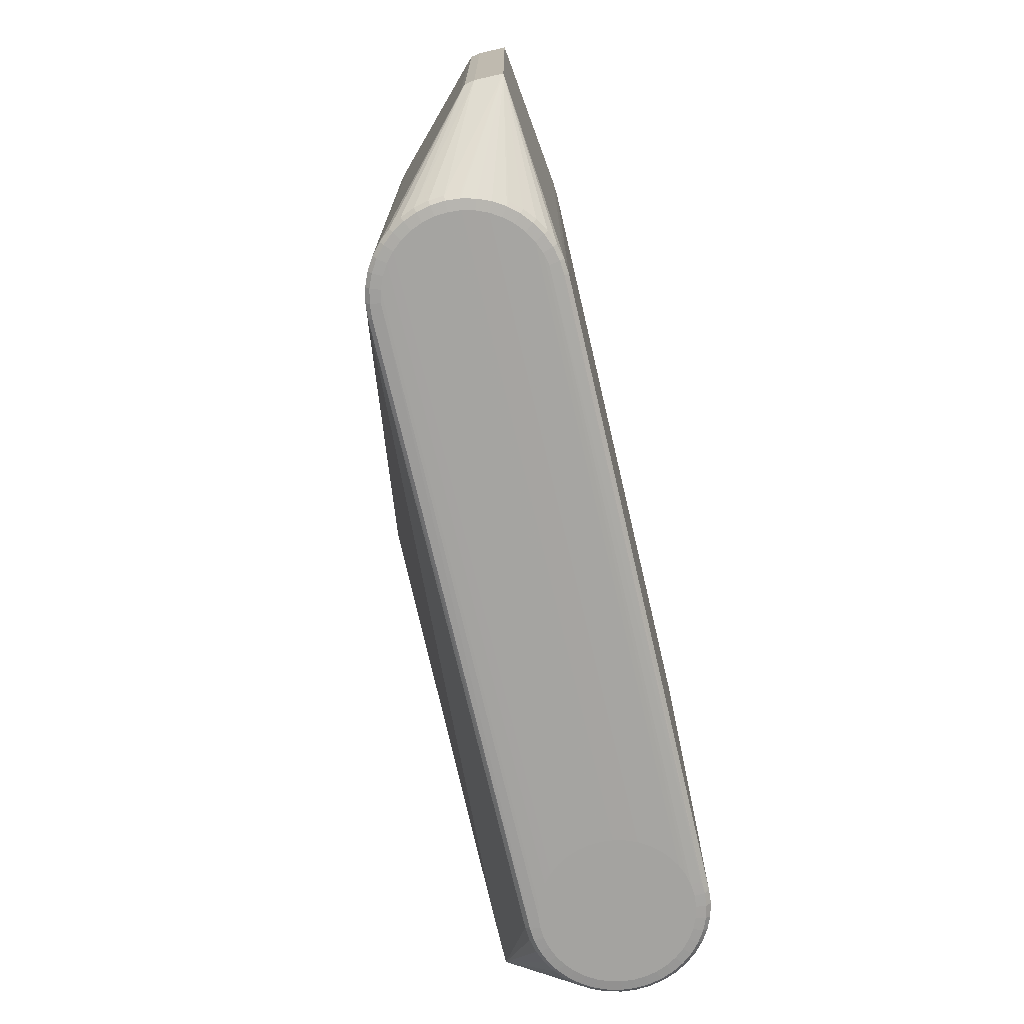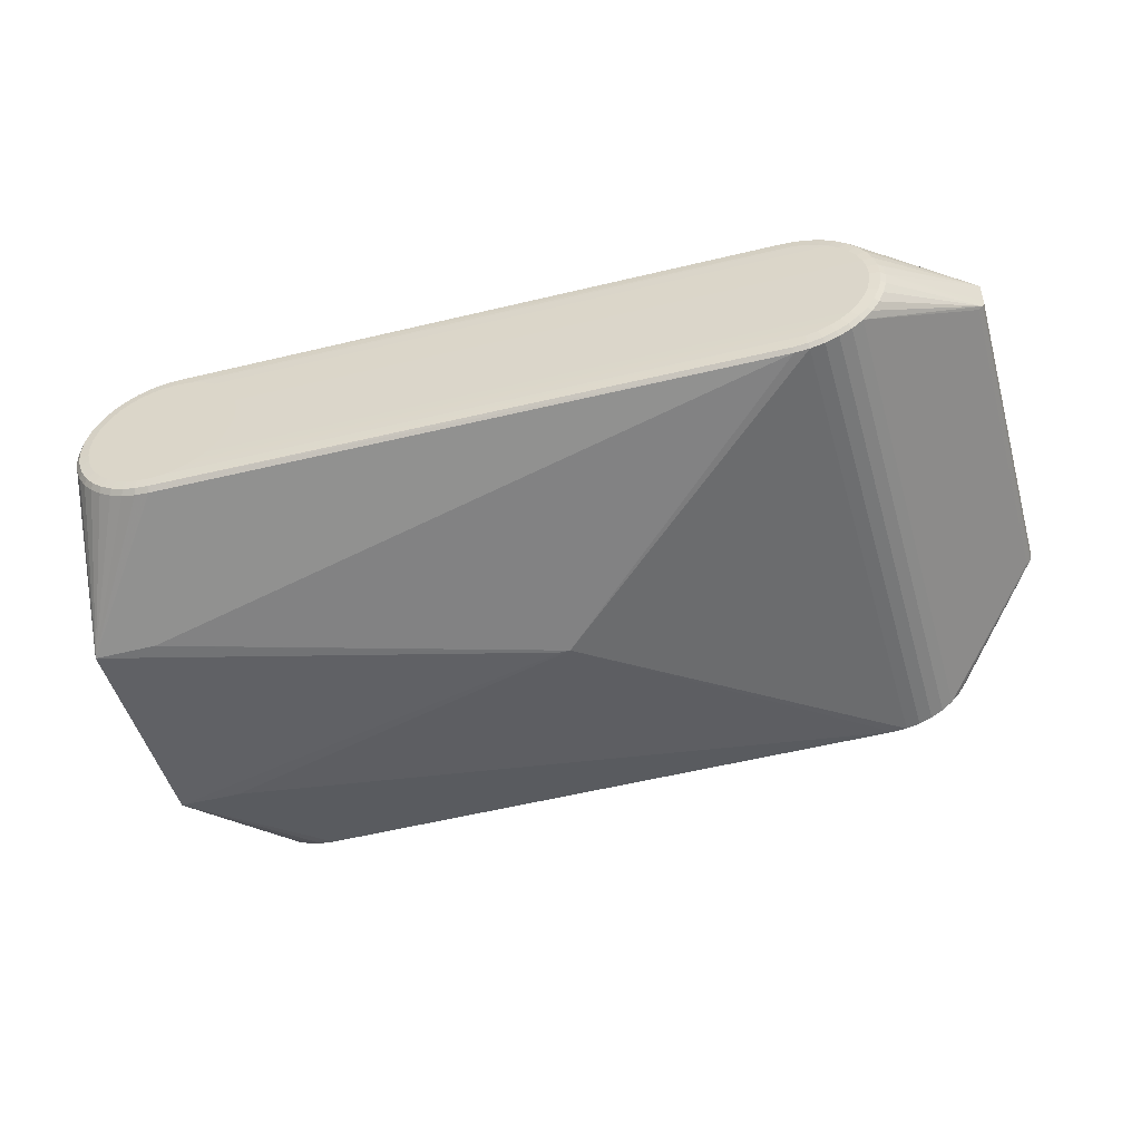
<metadata>
{"format":"obj","ext":"obj","renderer":"f3d","projection":"perspective","resolution":1024,"background":"white","views":[{"elev":-72.8,"azim":-77.8,"up":"+Y"},{"elev":-50.2,"azim":-163.9,"up":"+Z"}]}
</metadata>
<code>
v -0.3163 0.2683 0.1004
v -0.3162 0.2005 0.1004
v -0.3162 0.2723 0.09595
v -0.332 0.2683 0.09896
v -0.332 0.2005 0.09895
v -0.3313 0.2723 0.09458
v -0.3294 0.2739 0.08363
v -0.3474 0.2683 0.09509
v -0.3459 0.2723 0.09088
v -0.3424 0.2739 0.08036
v -0.3619 0.2683 0.08887
v -0.3598 0.2723 0.08493
v -0.3547 0.2739 0.0751
v -0.3753 0.2683 0.08045
v -0.3726 0.2722 0.07689
v -0.366 0.2739 0.06798
v -0.3871 0.2683 0.07005
v -0.384 0.2722 0.06694
v -0.376 0.2739 0.05918
v -0.3973 0.2682 0.05791
v -0.3936 0.2722 0.05534
v -0.3846 0.2739 0.04892
v -0.4014 0.2722 0.04237
v -0.3914 0.2739 0.03744
v -0.407 0.2722 0.02834
v -0.3964 0.2739 0.02504
v -0.4147 0.2682 0.01426
v -0.4103 0.2722 0.01361
v -0.3993 0.2739 0.01201
v -0.4158 0.2682 -0.00151
v -0.4113 0.2722 -0.001456
v -0.4002 0.2739 -0.001323
v -0.4144 0.2682 -0.01725
v -0.41 0.2722 -0.0165
v -0.399 0.2739 -0.01463
v -0.4105 0.2682 -0.03257
v -0.4063 0.2722 -0.03114
v -0.3958 0.2739 -0.02758
v -0.4043 0.2683 -0.04709
v -0.4003 0.2722 -0.04503
v -0.3905 0.2739 -0.03987
v -0.3958 0.2683 -0.06046
v -0.3923 0.2722 -0.05781
v -0.3834 0.2739 -0.05117
v -0.3854 0.2683 -0.07236
v -0.3823 0.2723 -0.06918
v -0.3746 0.2739 -0.06123
v -0.3733 0.2683 -0.08248
v -0.3707 0.2723 -0.07885
v -0.3643 0.2739 -0.06979
v -0.3597 0.2683 -0.09057
v -0.3578 0.2723 -0.08659
v -0.3528 0.2739 -0.07663
v -0.3451 0.2683 -0.09644
v -0.345 0.2005 -0.09645
v -0.3437 0.2723 -0.0922
v -0.3404 0.2739 -0.0816
v -0.3297 0.2683 -0.09995
v -0.329 0.2723 -0.09555
v -0.3274 0.274 -0.08456
v -0.3139 0.2683 -0.101
v -0.3139 0.2723 -0.09656
v -0.3141 0.274 -0.08545
v -0.4143 -0.2686 0.01421
v -0.4154 -0.2686 -0.001561
v -0.4099 -0.2726 0.01356
v -0.411 -0.2726 -0.001508
v -0.3998 -0.2742 -0.001375
v -0.399 -0.2742 0.01196
v -0.4066 -0.2726 0.02829
v -0.396 -0.2742 0.02498
v -0.401 -0.2726 0.04232
v -0.391 -0.2742 0.03739
v -0.3969 -0.2686 0.05786
v -0.3932 -0.2726 0.05529
v -0.3842 -0.2742 0.04887
v -0.3868 -0.2686 0.06999
v -0.3836 -0.2726 0.06689
v -0.3756 -0.2742 0.05913
v -0.3749 -0.2686 0.0804
v -0.3722 -0.2726 0.07684
v -0.3656 -0.2742 0.06793
v -0.3615 -0.2686 0.08882
v -0.3594 -0.2725 0.08488
v -0.3543 -0.2742 0.07504
v -0.347 -0.2686 0.09504
v -0.3455 -0.2725 0.09083
v -0.342 -0.2742 0.08031
v -0.3316 -0.2686 0.09891
v -0.3317 -0.2012 0.09892
v -0.3309 -0.2725 0.09453
v -0.329 -0.2742 0.08358
v -0.3159 -0.2686 0.1003
v -0.316 -0.2012 0.1003
v -0.3159 -0.2725 0.0959
v -0.3135 -0.2685 -0.1011
v -0.3135 -0.2725 -0.09661
v -0.3293 -0.2685 -0.1
v -0.3293 -0.2012 -0.09999
v -0.3286 -0.2725 -0.0956
v -0.327 -0.2742 -0.08461
v -0.3447 -0.2686 -0.09649
v -0.3433 -0.2725 -0.09225
v -0.34 -0.2742 -0.08165
v -0.3593 -0.2686 -0.09062
v -0.3594 -0.2012 -0.09062
v -0.3574 -0.2725 -0.08664
v -0.3524 -0.2742 -0.07668
v -0.3729 -0.2686 -0.08253
v -0.373 -0.2012 -0.08252
v -0.3703 -0.2725 -0.0789
v -0.3639 -0.2742 -0.06984
v -0.3851 -0.2686 -0.07241
v -0.3851 -0.2012 -0.0724
v -0.3819 -0.2725 -0.06923
v -0.3742 -0.2742 -0.06128
v -0.3955 -0.2686 -0.06052
v -0.3919 -0.2726 -0.05786
v -0.383 -0.2742 -0.05123
v -0.4039 -0.2686 -0.04714
v -0.3999 -0.2726 -0.04508
v -0.3901 -0.2742 -0.03992
v -0.4101 -0.2686 -0.03262
v -0.4059 -0.2726 -0.0312
v -0.3954 -0.2742 -0.02764
v -0.414 -0.2686 -0.0173
v -0.4096 -0.2726 -0.01655
v -0.3986 -0.2742 -0.01468
v 0.2832 -0.2821 -0.00295
v 0.282 -0.2821 0.01024
v 0.2865 -0.2821 -0.01579
v 0.2917 -0.282 -0.02797
v 0.3166 -0.282 -0.02591
v 0.2987 -0.282 -0.03918
v 0.3075 -0.282 -0.04915
v 0.3176 -0.282 -0.05763
v 0.329 -0.282 -0.06442
v 0.3413 -0.282 -0.06934
v 0.3526 -0.2807 -0.08326
v 0.3542 -0.282 -0.07227
v 0.3676 -0.2755 -0.08944
v 0.3676 -0.2807 -0.08426
v 0.3674 -0.282 -0.07316
v 0.3834 -0.2755 -0.08801
v 0.3825 -0.2807 -0.08291
v 0.3806 -0.282 -0.07196
v 0.3987 -0.2755 -0.08414
v 0.397 -0.2807 -0.07923
v 0.3935 -0.282 -0.06871
v 0.4132 -0.2755 -0.07792
v 0.4108 -0.2807 -0.07333
v 0.4057 -0.282 -0.0635
v 0.4266 -0.2755 -0.06951
v 0.4235 -0.2807 -0.06535
v 0.4169 -0.282 -0.05644
v 0.4385 -0.2755 -0.0591
v 0.4348 -0.2806 -0.05548
v 0.4268 -0.2819 -0.04772
v 0.4486 -0.2755 -0.04696
v 0.4444 -0.2806 -0.04396
v 0.4353 -0.2819 -0.03755
v 0.4567 -0.2754 -0.03339
v 0.4521 -0.2806 -0.03109
v 0.4222 -0.282 -0.01632
v 0.4421 -0.2819 -0.02617
v 0.4626 -0.2754 -0.01872
v 0.4576 -0.2806 -0.01718
v 0.447 -0.2819 -0.01387
v 0.4661 -0.2754 -0.003312
v 0.4609 -0.2806 -0.002562
v 0.45 -0.2819 -0.000955
v 0.4671 -0.2754 0.01246
v 0.4619 -0.2806 0.01239
v 0.4508 -0.2819 0.01226
v 0.4657 -0.2754 0.02819
v 0.4606 -0.2806 0.02732
v 0.4496 -0.2819 0.02545
v 0.4618 -0.2755 0.04351
v 0.4569 -0.2806 0.04185
v 0.4464 -0.2819 0.03829
v 0.4556 -0.2755 0.05804
v 0.451 -0.2806 0.05563
v 0.4412 -0.2819 0.05047
v 0.4472 -0.2755 0.07141
v 0.443 -0.2807 0.06832
v 0.4341 -0.282 0.06168
v 0.4367 -0.1874 0.08331
v 0.4368 -0.2755 0.0833
v 0.4332 -0.2807 0.07959
v 0.4254 -0.282 0.07165
v 0.4246 -0.1874 0.09343
v 0.4246 -0.2755 0.09342
v 0.4216 -0.2807 0.08919
v 0.4152 -0.282 0.08013
v 0.411 -0.1874 0.1015
v 0.4111 -0.2755 0.1015
v 0.4088 -0.2807 0.09687
v 0.4039 -0.282 0.08691
v 0.3964 -0.2755 0.1074
v 0.3949 -0.2807 0.1024
v 0.3916 -0.282 0.09184
v 0.3809 -0.1874 0.1109
v 0.381 -0.2755 0.1109
v 0.3802 -0.2807 0.1058
v 0.3786 -0.282 0.09477
v 0.3652 -0.1874 0.112
v 0.3652 -0.2755 0.1119
v 0.3653 -0.2807 0.1068
v 0.3654 -0.282 0.09566
v 0.3504 -0.2807 0.1054
v 0.3522 -0.282 0.09446
v 0.3394 -0.282 0.09121
v 0.3272 -0.282 0.086
v 0.316 -0.282 0.07894
v 0.306 -0.282 0.07022
v 0.2976 -0.282 0.06005
v 0.2908 -0.2821 0.04867
v 0.2858 -0.2821 0.03637
v 0.2829 -0.2821 0.02346
v 0.4657 0.2762 -0.00326
v 0.4667 0.2762 0.01251
v 0.4605 0.2814 -0.002508
v 0.4615 0.2814 0.01245
v 0.4496 0.2827 -0.0009012
v 0.4504 0.2827 0.01231
v 0.4622 0.2762 -0.01867
v 0.4572 0.2814 -0.01712
v 0.4466 0.2827 -0.01382
v 0.4563 0.2762 -0.03334
v 0.4516 0.2814 -0.03104
v 0.4417 0.2827 -0.02612
v 0.4482 0.2762 -0.04691
v 0.444 0.2814 -0.04391
v 0.4349 0.2827 -0.03749
v 0.4381 0.2762 -0.05905
v 0.4344 0.2814 -0.05542
v 0.4264 0.2827 -0.04767
v 0.4262 0.2762 -0.06945
v 0.4231 0.2814 -0.0653
v 0.4165 0.2826 -0.05639
v 0.4128 0.2762 -0.07787
v 0.4104 0.2813 -0.07328
v 0.4052 0.2826 -0.06344
v 0.3983 0.2762 -0.08409
v 0.3966 0.2813 -0.07918
v 0.3931 0.2826 -0.06866
v 0.383 0.2761 -0.08796
v 0.3821 0.2813 -0.08285
v 0.3802 0.2826 -0.0719
v 0.3672 0.2761 -0.08939
v 0.3672 0.2813 -0.08421
v 0.367 0.2826 -0.0731
v 0.3522 0.2813 -0.08321
v 0.3538 0.2826 -0.07222
v 0.3409 0.2826 -0.06928
v 0.3286 0.2826 -0.06436
v 0.3172 0.2826 -0.05758
v 0.3071 0.2826 -0.0491
v 0.2983 0.2826 -0.03913
v 0.2913 0.2826 -0.02792
v 0.2861 0.2825 -0.01574
v 0.2828 0.2825 -0.002896
v 0.2816 0.2825 0.01029
v 0.2825 0.2825 0.02351
v 0.2854 0.2825 0.03643
v 0.3103 0.2826 0.03887
v 0.2904 0.2825 0.04872
v 0.2971 0.2825 0.0601
v 0.3056 0.2826 0.07027
v 0.3156 0.2826 0.079
v 0.3268 0.2826 0.08605
v 0.339 0.2826 0.09127
v 0.35 0.2813 0.1055
v 0.3518 0.2826 0.09451
v 0.3649 0.188 0.112
v 0.3648 0.2761 0.112
v 0.3649 0.2813 0.1068
v 0.365 0.2826 0.09571
v 0.3806 0.2761 0.1109
v 0.3798 0.2813 0.1058
v 0.3782 0.2826 0.09483
v 0.396 0.2761 0.1074
v 0.3945 0.2813 0.1025
v 0.3912 0.2826 0.09189
v 0.4107 0.2761 0.1016
v 0.4084 0.2813 0.09692
v 0.4034 0.2826 0.08697
v 0.4242 0.2762 0.09347
v 0.4212 0.2813 0.08924
v 0.4148 0.2826 0.08018
v 0.4364 0.2762 0.08336
v 0.4328 0.2813 0.07965
v 0.425 0.2826 0.0717
v 0.4468 0.2762 0.07146
v 0.4426 0.2814 0.06837
v 0.4159 0.2826 0.04846
v 0.4337 0.2826 0.06173
v 0.4552 0.2762 0.05809
v 0.4506 0.2814 0.05568
v 0.4408 0.2827 0.05052
v 0.4614 0.2762 0.04356
v 0.4565 0.2814 0.0419
v 0.446 0.2827 0.03835
v 0.4653 0.2762 0.02824
v 0.4602 0.2814 0.02737
v 0.4492 0.2827 0.0255
v 0.4793 -0.1125 0.03485
v 0.4792 0.1123 0.03453
v -0.009131 0.001914 -0.1573
v 0.001976 0.001922 -0.1571
v -0.5066 0.1774 0.03692
v -0.5086 0.1759 0.04711
v -0.509 0.1759 0.07672
v -0.5086 0.1744 0.04711
v -0.5066 0.1744 0.03692
v -0.5013 0.1774 0.0318
v -0.5013 0.1744 0.0318
v -0.5087 -0.1795 0.07669
v -0.5087 -0.1751 0.07669
v -0.5011 -0.178 0.03176
v -0.5084 -0.1795 0.04707
v -0.5063 -0.178 0.03688
v -0.5084 -0.1751 0.04744
v -0.5063 -0.1751 0.03689
v 0.4893 -0.1151 0.0101
v 0.491 -0.1151 -0.138
v 0.491 -0.121 -0.138
v 0.4893 -0.121 0.0101
v 0.4214 -0.1211 -0.1389
v 0.4891 0.1159 0.01013
v 0.4909 0.1159 -0.138
v 0.4213 0.1159 -0.1389
v 0.4909 0.11 -0.138
f 61 309 58
f 58 309 99
f 99 309 98
f 98 102 99
f 331 333 310
f 310 333 327
f 327 141 329
f 329 310 327
f 309 310 329
f 319 321 318
f 89 319 318
f 327 326 328
f 328 326 325
f 328 325 307
f 307 181 328
f 184 181 307
f 145 147 148
f 148 149 145
f 152 149 148
f 307 325 330
f 330 326 331
f 325 326 330
f 221 330 331
f 250 247 331
f 309 61 332
f 331 310 332
f 332 310 309
f 332 250 331
f 61 250 332
f 58 54 56
f 56 54 52
f 105 102 107
f 107 102 103
f 96 97 98
f 96 329 141
f 98 309 96
f 309 329 96
f 313 312 314
f 311 312 30
f 30 312 313
f 323 319 313
f 321 319 323
f 313 314 323
f 323 314 321
f 313 319 90
f 319 89 90
f 136 108 137
f 137 108 104
f 104 108 107
f 107 103 104
f 145 141 144
f 144 147 145
f 144 141 327
f 327 147 144
f 327 166 162
f 162 159 327
f 156 153 327
f 327 159 156
f 178 328 181
f 327 328 172
f 213 198 209
f 213 212 88
f 209 198 201
f 327 153 150
f 150 147 327
f 307 330 308
f 298 308 301
f 301 308 330
f 331 247 244
f 244 241 331
f 238 235 331
f 331 241 238
f 238 239 235
f 247 250 248
f 248 244 247
f 311 45 316
f 317 45 114
f 114 320 317
f 317 316 45
f 52 54 51
f 53 52 49
f 49 51 48
f 52 51 49
f 48 45 49
f 42 45 311
f 42 43 45
f 113 322 320
f 113 320 114
f 98 97 100
f 101 104 100
f 100 104 103
f 100 102 98
f 100 103 102
f 204 199 203
f 88 212 92
f 143 149 152
f 164 198 143
f 198 213 143
f 137 104 138
f 140 143 138
f 101 140 138
f 138 104 101
f 138 136 137
f 138 143 133
f 133 129 138
f 138 129 136
f 139 140 101
f 101 100 139
f 139 143 140
f 139 100 97
f 77 80 318
f 318 74 77
f 77 74 78
f 318 321 65
f 321 126 65
f 134 129 132
f 132 129 131
f 108 136 112
f 136 116 112
f 107 108 112
f 134 116 135
f 135 116 136
f 135 129 134
f 136 129 135
f 159 162 163
f 163 162 166
f 178 179 176
f 173 172 176
f 169 166 327
f 327 172 169
f 171 174 168
f 274 10 7
f 272 10 274
f 330 221 304
f 304 301 330
f 320 322 324
f 324 322 321
f 55 51 54
f 55 54 58
f 58 99 55
f 55 99 102
f 102 105 106
f 106 55 102
f 51 55 106
f 120 322 117
f 322 113 117
f 117 113 118
f 113 109 111
f 107 112 111
f 111 112 116
f 111 109 105
f 111 105 107
f 311 30 33
f 35 37 34
f 34 30 31
f 34 33 30
f 43 42 40
f 37 41 40
f 277 1 276
f 8 11 313
f 12 11 8
f 313 90 5
f 94 90 89
f 94 5 90
f 209 201 205
f 205 204 209
f 201 204 205
f 200 204 201
f 199 204 200
f 211 92 212
f 211 213 209
f 212 213 211
f 218 129 133
f 133 143 218
f 218 143 213
f 130 129 218
f 218 217 73
f 145 149 146
f 146 143 145
f 149 143 146
f 142 139 97
f 97 96 142
f 142 96 141
f 142 141 145
f 145 143 142
f 143 139 142
f 85 213 88
f 88 84 85
f 82 79 215
f 213 85 82
f 82 85 84
f 78 79 82
f 78 74 75
f 75 74 318
f 318 72 75
f 215 79 216
f 216 218 215
f 217 218 216
f 81 84 80
f 81 77 78
f 80 77 81
f 78 82 81
f 81 82 84
f 88 92 91
f 318 80 83
f 80 84 83
f 64 66 318
f 318 65 64
f 64 65 66
f 73 72 71
f 71 218 73
f 69 218 71
f 157 156 159
f 170 171 168
f 173 174 170
f 174 171 170
f 166 169 170
f 170 172 173
f 170 169 172
f 184 189 185
f 178 176 175
f 175 176 172
f 328 178 175
f 175 172 328
f 188 184 307
f 188 189 184
f 263 262 32
f 32 262 35
f 32 34 31
f 35 34 32
f 22 268 24
f 24 21 22
f 38 37 35
f 38 41 37
f 14 11 12
f 12 15 14
f 313 11 14
f 256 243 252
f 239 243 240
f 231 230 234
f 249 248 252
f 252 243 249
f 244 248 245
f 278 272 274
f 243 256 278
f 278 256 266
f 274 7 273
f 273 278 274
f 277 278 273
f 3 1 277
f 16 18 15
f 16 15 12
f 235 239 236
f 239 240 236
f 331 235 232
f 235 236 232
f 220 222 221
f 220 226 222
f 220 221 331
f 331 226 220
f 222 226 227
f 227 226 230
f 253 254 252
f 253 60 254
f 315 317 320
f 320 324 315
f 315 324 321
f 321 314 315
f 315 312 311
f 315 314 312
f 123 322 120
f 123 126 321
f 321 322 123
f 127 65 126
f 126 123 127
f 127 123 124
f 120 117 121
f 121 117 118
f 121 123 120
f 124 123 121
f 124 121 125
f 131 129 125
f 118 113 115
f 113 111 115
f 116 118 115
f 115 111 116
f 37 40 36
f 311 33 36
f 36 34 37
f 33 34 36
f 203 199 202
f 4 8 313
f 313 5 4
f 5 94 4
f 2 276 1
f 1 4 2
f 2 4 94
f 93 94 89
f 89 91 93
f 93 91 95
f 197 201 198
f 197 200 201
f 197 196 199
f 199 200 197
f 210 211 209
f 95 91 210
f 92 211 210
f 210 91 92
f 219 69 130
f 130 218 219
f 219 218 69
f 215 218 214
f 214 218 213
f 214 82 215
f 213 82 214
f 76 72 73
f 76 75 72
f 76 216 79
f 76 79 78
f 78 75 76
f 73 217 76
f 217 216 76
f 87 84 88
f 88 91 87
f 70 71 72
f 66 69 70
f 69 71 70
f 318 66 70
f 70 72 318
f 159 163 160
f 160 157 159
f 152 148 151
f 151 148 147
f 147 150 151
f 153 156 154
f 156 157 154
f 154 150 153
f 154 151 150
f 152 151 154
f 168 163 167
f 167 170 168
f 167 163 166
f 166 170 167
f 189 188 192
f 263 32 29
f 26 265 29
f 29 25 26
f 268 265 267
f 267 24 268
f 267 265 26
f 26 24 267
f 23 24 26
f 26 25 23
f 21 24 23
f 313 21 23
f 23 25 313
f 27 30 313
f 43 40 44
f 44 40 41
f 46 47 49
f 45 43 46
f 46 49 45
f 43 44 46
f 46 44 47
f 41 38 260
f 259 44 260
f 260 44 41
f 20 21 313
f 15 18 17
f 17 14 15
f 313 14 17
f 17 20 313
f 17 18 21
f 21 20 17
f 258 262 263
f 263 266 258
f 266 256 258
f 258 260 262
f 259 260 258
f 258 44 259
f 47 44 258
f 252 254 255
f 255 256 252
f 254 60 255
f 50 256 53
f 53 49 50
f 49 47 50
f 242 243 239
f 242 245 243
f 242 238 241
f 239 238 242
f 241 244 242
f 244 245 242
f 246 249 243
f 243 245 246
f 248 249 246
f 246 245 248
f 284 278 281
f 270 278 266
f 270 265 268
f 270 266 263
f 263 265 270
f 224 222 228
f 222 227 228
f 230 231 228
f 228 227 230
f 228 240 243
f 243 278 228
f 228 231 234
f 221 222 223
f 284 281 280
f 280 278 277
f 280 281 278
f 280 276 279
f 277 276 280
f 199 196 195
f 196 192 195
f 187 188 307
f 12 8 9
f 9 10 12
f 10 272 13
f 12 10 13
f 13 16 12
f 237 236 240
f 237 228 234
f 240 228 237
f 230 226 229
f 229 232 230
f 229 226 331
f 331 232 229
f 230 232 233
f 233 232 236
f 234 230 233
f 233 237 234
f 236 237 233
f 62 61 58
f 66 65 67
f 65 127 67
f 67 69 66
f 119 118 116
f 119 121 118
f 119 116 134
f 134 132 119
f 128 129 130
f 128 125 129
f 128 67 127
f 128 127 124
f 124 125 128
f 39 40 42
f 39 36 40
f 39 42 311
f 311 36 39
f 275 202 279
f 279 276 275
f 275 206 202
f 94 206 275
f 276 2 275
f 275 2 94
f 209 204 208
f 208 210 209
f 208 93 95
f 95 210 208
f 86 83 84
f 84 87 86
f 86 89 318
f 318 83 86
f 86 91 89
f 86 87 91
f 157 160 161
f 161 158 157
f 161 160 163
f 155 154 157
f 157 158 155
f 152 154 155
f 158 161 155
f 155 161 168
f 168 174 155
f 155 174 164
f 164 143 155
f 155 143 152
f 177 176 179
f 177 174 173
f 173 176 177
f 182 178 181
f 182 179 178
f 181 184 182
f 184 185 182
f 190 185 189
f 190 177 183
f 174 177 190
f 190 198 164
f 164 174 190
f 196 197 193
f 193 192 196
f 189 192 193
f 264 265 263
f 263 29 264
f 264 29 265
f 25 29 28
f 28 32 31
f 28 29 32
f 31 30 28
f 30 27 28
f 313 25 28
f 28 27 313
f 262 260 261
f 261 260 38
f 35 262 261
f 261 38 35
f 57 255 60
f 57 60 56
f 53 256 57
f 256 255 57
f 57 52 53
f 57 56 52
f 257 258 256
f 256 50 257
f 47 258 257
f 257 50 47
f 272 278 271
f 278 270 271
f 271 13 272
f 271 270 16
f 16 13 271
f 269 268 22
f 269 270 268
f 224 228 225
f 225 228 306
f 225 222 224
f 225 223 222
f 296 228 278
f 306 228 296
f 296 278 284
f 282 280 279
f 282 202 199
f 279 202 282
f 199 195 282
f 291 187 307
f 288 195 191
f 191 195 192
f 1 3 6
f 6 4 1
f 8 4 6
f 6 9 8
f 6 273 7
f 6 7 10
f 10 9 6
f 277 273 6
f 6 3 277
f 251 248 250
f 251 250 61
f 61 62 251
f 252 248 251
f 251 253 252
f 58 56 59
f 59 62 58
f 56 60 59
f 122 125 121
f 121 119 122
f 122 119 132
f 122 132 131
f 131 125 122
f 130 69 68
f 68 128 130
f 69 67 68
f 67 128 68
f 94 93 207
f 207 206 94
f 93 208 207
f 207 204 203
f 207 208 204
f 165 163 168
f 168 161 165
f 165 161 163
f 180 177 179
f 183 177 180
f 179 182 180
f 180 182 183
f 185 190 186
f 186 190 183
f 186 182 185
f 183 182 186
f 194 190 189
f 189 193 194
f 198 190 194
f 194 197 198
f 194 193 197
f 16 270 19
f 270 269 19
f 19 269 22
f 18 16 19
f 22 21 19
f 21 18 19
f 290 293 306
f 290 296 284
f 306 296 290
f 284 280 283
f 283 286 284
f 280 282 283
f 282 286 283
f 288 286 285
f 285 286 282
f 285 195 288
f 285 282 195
f 295 291 294
f 294 308 298
f 307 308 294
f 294 291 307
f 306 302 305
f 305 225 306
f 223 225 305
f 305 304 221
f 221 223 305
f 301 304 305
f 305 302 301
f 63 251 62
f 63 59 60
f 62 59 63
f 60 253 63
f 253 251 63
f 284 286 287
f 287 290 284
f 286 290 287
f 289 290 286
f 288 291 289
f 289 286 288
f 297 293 295
f 295 300 297
f 306 293 297
f 297 300 306
f 303 302 306
f 306 300 303
f 299 300 295
f 302 303 299
f 299 303 300
f 299 294 298
f 295 294 299
f 298 301 299
f 301 302 299
f 293 290 292
f 290 289 292
f 295 293 292
f 292 291 295
f 292 289 291
f 326 333 331
f 327 333 326
f 114 45 110
f 110 45 48
f 106 110 48
f 48 51 106
f 110 106 109
f 109 106 105
f 114 110 109
f 109 113 114
f 316 317 315
f 311 316 315
f 187 291 191
f 191 291 288
f 191 192 188
f 188 187 191
f 202 206 207
f 203 202 207

</code>
